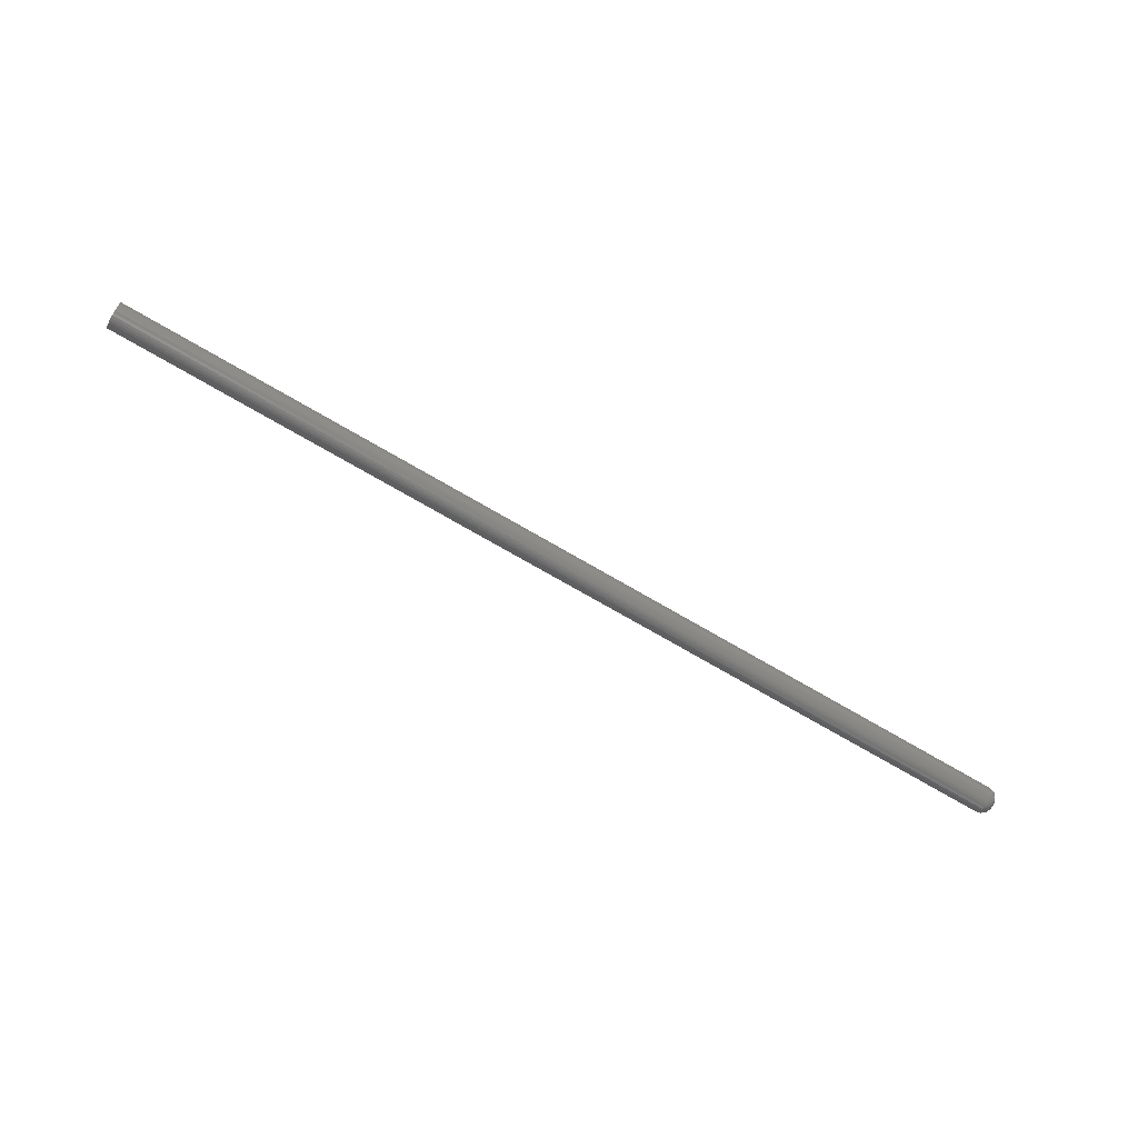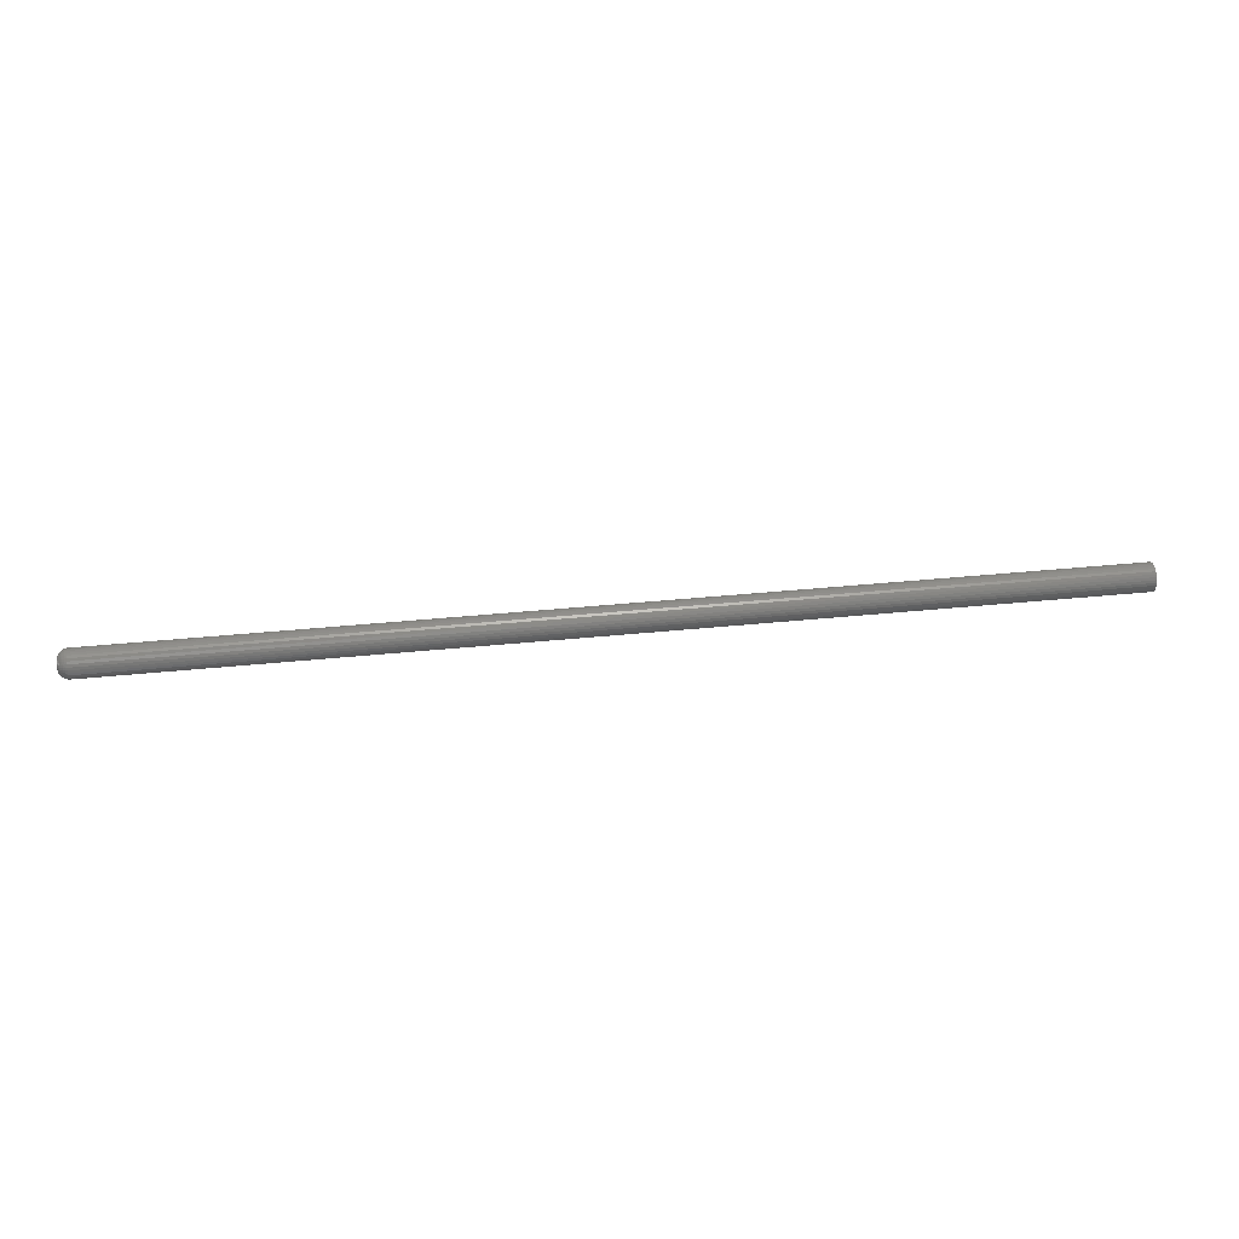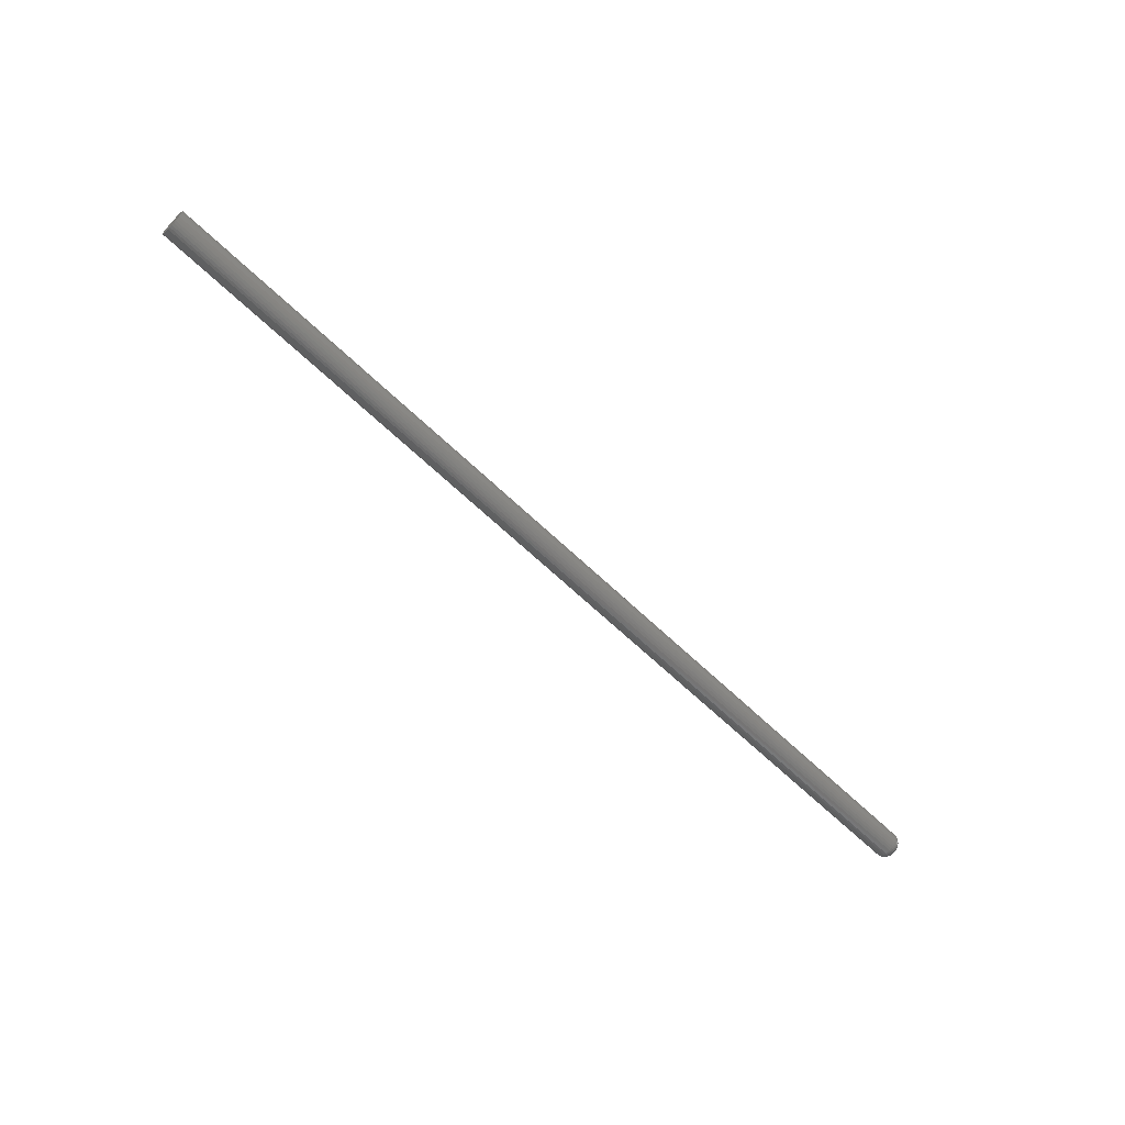
<metadata>
{"format":"stl","ext":"stl","renderer":"f3d","projection":"perspective","resolution":1024,"background":"white","views":[{"elev":-73.3,"azim":149.8,"up":"+Z"},{"elev":36.4,"azim":-7.7,"up":"+Z"},{"elev":-62.5,"azim":135.5,"up":"+Z"}]}
</metadata>
<code>
# stl→obj: 280 verts, 556 faces
v 0 0.003372 -7.26e-18
v 0 0.002853 -0.001595
v 0 0.001497 -0.002581
v 0 -0.0001807 -0.002581
v 0 -0.001538 -0.001595
v 0 -0.002056 9.53e-20
v 0 0.002853 0.001595
v 0 -0.001538 0.001595
v 0 -0.0001807 0.002581
v 0 0.001497 0.002581
v 0.007812 0.01118 -2.837e-17
v 0.75 0.01118 -1.644e-17
v 0.007812 0.01098 -0.002054
v 0.75 0.01098 -0.002054
v 0.007812 0.01038 -0.004028
v 0.75 0.01038 -0.004028
v 0.007812 0.00941 -0.005848
v 0.75 0.00941 -0.005848
v 0.007812 0.008101 -0.007443
v 0.75 0.008101 -0.007443
v 0.007812 0.006506 -0.008752
v 0.75 0.006506 -0.008752
v 0.007812 0.004686 -0.009725
v 0.75 0.004686 -0.009725
v 0.007812 0.002711 -0.01032
v 0.75 0.002711 -0.01032
v 0.007812 0.0006579 -0.01053
v 0.75 0.0006579 -0.01053
v 0.007812 -0.001396 -0.01032
v 0.75 -0.001396 -0.01032
v 0.007812 -0.00337 -0.009725
v 0.75 -0.00337 -0.009725
v 0.007812 -0.00519 -0.008752
v 0.75 -0.00519 -0.008752
v 0.007812 -0.006785 -0.007443
v 0.75 -0.006785 -0.007443
v 0.007812 -0.008094 -0.005848
v 0.75 -0.008094 -0.005848
v 0.007812 -0.009067 -0.004028
v 0.75 -0.009067 -0.004028
v 0.007812 -0.009666 -0.002054
v 0.75 -0.009666 -0.002054
v 0.007812 -0.009868 6.444e-19
v 0.75 -0.009868 6.444e-19
v 0.007812 -0.009666 0.002054
v 0.75 -0.009666 0.002054
v 0.007812 -0.009067 0.004028
v 0.75 -0.009067 0.004028
v 0.007812 -0.008094 0.005848
v 0.75 -0.008094 0.005848
v 0.007812 -0.006785 0.007443
v 0.75 -0.006785 0.007443
v 0.007812 -0.00519 0.008752
v 0.75 -0.00519 0.008752
v 0.007812 -0.00337 0.009725
v 0.75 -0.00337 0.009725
v 0.007812 -0.001396 0.01032
v 0.75 -0.001396 0.01032
v 0.007812 0.0006579 0.01053
v 0.75 0.0006579 0.01053
v 0.007812 0.002711 0.01032
v 0.75 0.002711 0.01032
v 0.007812 0.004686 0.009725
v 0.75 0.004686 0.009725
v 0.007812 0.006506 0.008752
v 0.75 0.006506 0.008752
v 0.007812 0.008101 0.007443
v 0.75 0.008101 0.007443
v 0.007812 0.00941 0.005848
v 0.75 0.00941 0.005848
v 0.007812 0.01038 0.004028
v 0.75 0.01038 0.004028
v 0.007812 0.01098 0.002054
v 0.75 0.01098 0.002054
v 0.0001501 0.004182 0.002354
v 0.0001501 0.004896 -1.453e-17
v 0.0001501 0.001485 0.004157
v 0.0001501 0.003012 0.003524
v 0.0001501 -0.001697 0.003524
v 0.0001501 -0.0001689 0.004157
v 0.0001501 -0.002866 0.002354
v 0.0001501 -0.00358 2.385e-18
v 0.0005947 0.005927 0.002183
v 0.0005947 0.004691 0.004033
v 0.0005947 0.002841 0.005269
v 0.0005947 0.0006579 0.005704
v 0.0005947 -0.001525 0.005269
v 0.0005947 -0.003375 0.004033
v 0.0005947 -0.004611 0.002183
v 0.006288 -0.009718 1.128e-17
v 0.006288 -0.009519 0.002024
v 0.004823 -0.009274 1.214e-17
v 0.004823 -0.009083 0.001938
v 0.003472 -0.008552 1.128e-17
v 0.003472 -0.008375 0.001797
v 0.002288 -0.00758 9.107e-18
v 0.002288 -0.007422 0.001607
v 0.001317 -0.006396 7.373e-18
v 0.001317 -0.006261 0.001376
v 0.0005947 -0.005046 4.77e-18
v 0.0005947 -0.004936 0.001113
v 0.006288 0.01083 0.002024
v 0.006288 0.01103 -3.036e-17
v 0.004823 0.0104 0.001938
v 0.004823 0.01059 -2.862e-17
v 0.003472 0.009691 0.001797
v 0.003472 0.009868 -2.689e-17
v 0.002288 0.008738 0.001607
v 0.002288 0.008896 -2.559e-17
v 0.001317 0.007577 0.001376
v 0.001317 0.007712 -2.212e-17
v 0.0005947 0.006252 0.001113
v 0.0005947 0.006361 -1.821e-17
v 0.006288 0.01024 0.003971
v 0.004823 0.009834 0.003801
v 0.003472 0.009167 0.003524
v 0.002288 0.008269 0.003153
v 0.001317 0.007175 0.0027
v 0.006288 0.009285 0.005765
v 0.004823 0.008916 0.005518
v 0.003472 0.008315 0.005117
v 0.002288 0.007508 0.004577
v 0.001317 0.006523 0.003919
v 0.0005947 0.0054 0.003169
v 0.006288 0.007995 0.007337
v 0.004823 0.007681 0.007023
v 0.003472 0.00717 0.006512
v 0.002288 0.006483 0.005825
v 0.001317 0.005646 0.004988
v 0.006288 0.006423 0.008627
v 0.004823 0.006176 0.008258
v 0.003472 0.005775 0.007658
v 0.002288 0.005235 0.00685
v 0.001317 0.004577 0.005865
v 0.0005947 0.003827 0.004742
v 0.006288 0.004629 0.009586
v 0.004823 0.004459 0.009176
v 0.003472 0.004182 0.008509
v 0.002288 0.00381 0.007611
v 0.001317 0.003357 0.006517
v 0.006288 0.002682 0.01018
v 0.004823 0.002595 0.009741
v 0.003472 0.002455 0.009033
v 0.002288 0.002265 0.00808
v 0.001317 0.002034 0.006919
v 0.0005947 0.001771 0.005594
v 0.006288 0.0006579 0.01038
v 0.004823 0.0006579 0.009932
v 0.003472 0.0006579 0.00921
v 0.002288 0.0006579 0.008238
v 0.001317 0.0006579 0.007054
v 0.006288 -0.001366 0.01018
v 0.004823 -0.00128 0.009741
v 0.003472 -0.001139 0.009033
v 0.002288 -0.0009493 0.00808
v 0.001317 -0.0007183 0.006919
v 0.0005947 -0.0004548 0.005594
v 0.006288 -0.003313 0.009586
v 0.004823 -0.003143 0.009176
v 0.003472 -0.002866 0.008509
v 0.002288 -0.002495 0.007611
v 0.001317 -0.002042 0.006517
v 0.006288 -0.005107 0.008627
v 0.004823 -0.00486 0.008258
v 0.003472 -0.004459 0.007658
v 0.002288 -0.003919 0.00685
v 0.001317 -0.003261 0.005865
v 0.0005947 -0.002511 0.004742
v 0.006288 -0.006679 0.007337
v 0.004823 -0.006365 0.007023
v 0.003472 -0.005854 0.006512
v 0.002288 -0.005167 0.005825
v 0.001317 -0.00433 0.004988
v 0.006288 -0.00797 0.005765
v 0.004823 -0.0076 0.005518
v 0.003472 -0.007 0.005117
v 0.002288 -0.006192 0.004577
v 0.001317 -0.005207 0.003919
v 0.0005947 -0.004084 0.003169
v 0.006288 -0.008928 0.003971
v 0.004823 -0.008518 0.003801
v 0.003472 -0.007851 0.003524
v 0.002288 -0.006953 0.003153
v 0.001317 -0.005859 0.0027
v 0.0001501 -0.002866 -0.002354
v 0.0001501 -0.0001689 -0.004157
v 0.0001501 -0.001697 -0.003524
v 0.0001501 0.003012 -0.003524
v 0.0001501 0.001485 -0.004157
v 0.0001501 0.004182 -0.002354
v 0.0005947 -0.004611 -0.002183
v 0.0005947 -0.003375 -0.004033
v 0.0005947 -0.001525 -0.005269
v 0.0005947 0.0006579 -0.005704
v 0.0005947 0.002841 -0.005269
v 0.0005947 0.004691 -0.004033
v 0.0005947 0.005927 -0.002183
v 0.006288 0.01083 -0.002024
v 0.004823 0.0104 -0.001938
v 0.003472 0.009691 -0.001797
v 0.002288 0.008738 -0.001607
v 0.001317 0.007577 -0.001376
v 0.0005947 0.006252 -0.001113
v 0.006288 -0.009519 -0.002024
v 0.004823 -0.009083 -0.001938
v 0.003472 -0.008375 -0.001797
v 0.002288 -0.007422 -0.001607
v 0.001317 -0.006261 -0.001376
v 0.0005947 -0.004936 -0.001113
v 0.006288 -0.008928 -0.003971
v 0.004823 -0.008518 -0.003801
v 0.003472 -0.007851 -0.003524
v 0.002288 -0.006953 -0.003153
v 0.001317 -0.005859 -0.0027
v 0.006288 -0.00797 -0.005765
v 0.004823 -0.0076 -0.005518
v 0.003472 -0.007 -0.005117
v 0.002288 -0.006192 -0.004577
v 0.001317 -0.005207 -0.003919
v 0.0005947 -0.004084 -0.003169
v 0.006288 -0.006679 -0.007337
v 0.004823 -0.006365 -0.007023
v 0.003472 -0.005854 -0.006512
v 0.002288 -0.005167 -0.005825
v 0.001317 -0.00433 -0.004988
v 0.006288 -0.005107 -0.008627
v 0.004823 -0.00486 -0.008258
v 0.003472 -0.004459 -0.007658
v 0.002288 -0.003919 -0.00685
v 0.001317 -0.003261 -0.005865
v 0.0005947 -0.002511 -0.004742
v 0.006288 -0.003313 -0.009586
v 0.004823 -0.003143 -0.009176
v 0.003472 -0.002866 -0.008509
v 0.002288 -0.002495 -0.007611
v 0.001317 -0.002042 -0.006517
v 0.006288 -0.001366 -0.01018
v 0.004823 -0.00128 -0.009741
v 0.003472 -0.001139 -0.009033
v 0.002288 -0.0009493 -0.00808
v 0.001317 -0.0007183 -0.006919
v 0.0005947 -0.0004548 -0.005594
v 0.006288 0.0006579 -0.01038
v 0.004823 0.0006579 -0.009932
v 0.003472 0.0006579 -0.00921
v 0.002288 0.0006579 -0.008238
v 0.001317 0.0006579 -0.007054
v 0.006288 0.002682 -0.01018
v 0.004823 0.002595 -0.009741
v 0.003472 0.002455 -0.009033
v 0.002288 0.002265 -0.00808
v 0.001317 0.002034 -0.006919
v 0.0005947 0.001771 -0.005594
v 0.006288 0.004629 -0.009586
v 0.004823 0.004459 -0.009176
v 0.003472 0.004182 -0.008509
v 0.002288 0.00381 -0.007611
v 0.001317 0.003357 -0.006517
v 0.006288 0.006423 -0.008627
v 0.004823 0.006176 -0.008258
v 0.003472 0.005775 -0.007658
v 0.002288 0.005235 -0.00685
v 0.001317 0.004577 -0.005865
v 0.0005947 0.003827 -0.004742
v 0.006288 0.007995 -0.007337
v 0.004823 0.007681 -0.007023
v 0.003472 0.00717 -0.006512
v 0.002288 0.006483 -0.005825
v 0.001317 0.005646 -0.004988
v 0.006288 0.009285 -0.005765
v 0.004823 0.008916 -0.005518
v 0.003472 0.008315 -0.005117
v 0.002288 0.007508 -0.004577
v 0.001317 0.006523 -0.003919
v 0.0005947 0.0054 -0.003169
v 0.006288 0.01024 -0.003971
v 0.004823 0.009834 -0.003801
v 0.003472 0.009167 -0.003524
v 0.002288 0.008269 -0.003153
v 0.001317 0.007175 -0.0027
f 1 2 3
f 1 3 4
f 1 4 5
f 1 5 6
f 1 6 7
f 6 8 9
f 6 9 10
f 6 10 7
f 11 12 13
f 13 12 14
f 13 14 15
f 15 14 16
f 15 16 17
f 17 16 18
f 17 18 19
f 19 18 20
f 19 20 21
f 21 20 22
f 21 22 23
f 23 22 24
f 23 24 25
f 25 24 26
f 25 26 27
f 27 26 28
f 27 28 29
f 29 28 30
f 29 30 31
f 31 30 32
f 31 32 33
f 33 32 34
f 33 34 35
f 35 34 36
f 35 36 37
f 37 36 38
f 37 38 39
f 39 38 40
f 39 40 41
f 41 40 42
f 41 42 43
f 43 42 44
f 43 44 45
f 45 44 46
f 45 46 47
f 47 46 48
f 47 48 49
f 49 48 50
f 49 50 51
f 51 50 52
f 51 52 53
f 53 52 54
f 53 54 55
f 55 54 56
f 55 56 57
f 57 56 58
f 57 58 59
f 59 58 60
f 59 60 61
f 61 60 62
f 61 62 63
f 63 62 64
f 63 64 65
f 65 64 66
f 65 66 67
f 67 66 68
f 67 68 69
f 69 68 70
f 69 70 71
f 71 70 72
f 71 72 73
f 73 72 74
f 73 74 11
f 11 74 12
f 7 75 76
f 1 7 76
f 10 77 78
f 10 78 7
f 9 79 80
f 9 80 77
f 9 77 10
f 8 81 79
f 8 79 9
f 6 82 8
f 83 76 75
f 84 75 78
f 7 78 75
f 85 78 77
f 86 77 80
f 87 80 79
f 88 79 81
f 89 81 82
f 8 82 81
f 43 45 90
f 90 45 91
f 90 91 92
f 92 91 93
f 92 93 94
f 94 93 95
f 94 95 96
f 96 95 97
f 96 97 98
f 98 97 99
f 98 99 100
f 100 99 101
f 100 101 82
f 73 11 102
f 102 11 103
f 102 103 104
f 104 103 105
f 104 105 106
f 106 105 107
f 106 107 108
f 108 107 109
f 108 109 110
f 110 109 111
f 110 111 112
f 112 111 113
f 112 113 76
f 71 73 114
f 114 73 102
f 114 102 115
f 115 102 104
f 115 104 116
f 116 104 106
f 116 106 117
f 117 106 108
f 117 108 118
f 118 108 110
f 118 110 83
f 83 110 112
f 83 112 76
f 69 71 119
f 119 71 114
f 119 114 120
f 120 114 115
f 120 115 121
f 121 115 116
f 121 116 122
f 122 116 117
f 122 117 123
f 123 117 118
f 123 118 124
f 124 118 83
f 124 83 75
f 67 69 125
f 125 69 119
f 125 119 126
f 126 119 120
f 126 120 127
f 127 120 121
f 127 121 128
f 128 121 122
f 128 122 129
f 129 122 123
f 129 123 84
f 84 123 124
f 84 124 75
f 65 67 130
f 130 67 125
f 130 125 131
f 131 125 126
f 131 126 132
f 132 126 127
f 132 127 133
f 133 127 128
f 133 128 134
f 134 128 129
f 134 129 135
f 135 129 84
f 135 84 78
f 63 65 136
f 136 65 130
f 136 130 137
f 137 130 131
f 137 131 138
f 138 131 132
f 138 132 139
f 139 132 133
f 139 133 140
f 140 133 134
f 140 134 85
f 85 134 135
f 85 135 78
f 61 63 141
f 141 63 136
f 141 136 142
f 142 136 137
f 142 137 143
f 143 137 138
f 143 138 144
f 144 138 139
f 144 139 145
f 145 139 140
f 145 140 146
f 146 140 85
f 146 85 77
f 59 61 147
f 147 61 141
f 147 141 148
f 148 141 142
f 148 142 149
f 149 142 143
f 149 143 150
f 150 143 144
f 150 144 151
f 151 144 145
f 151 145 86
f 86 145 146
f 86 146 77
f 57 59 152
f 152 59 147
f 152 147 153
f 153 147 148
f 153 148 154
f 154 148 149
f 154 149 155
f 155 149 150
f 155 150 156
f 156 150 151
f 156 151 157
f 157 151 86
f 157 86 80
f 55 57 158
f 158 57 152
f 158 152 159
f 159 152 153
f 159 153 160
f 160 153 154
f 160 154 161
f 161 154 155
f 161 155 162
f 162 155 156
f 162 156 87
f 87 156 157
f 87 157 80
f 53 55 163
f 163 55 158
f 163 158 164
f 164 158 159
f 164 159 165
f 165 159 160
f 165 160 166
f 166 160 161
f 166 161 167
f 167 161 162
f 167 162 168
f 168 162 87
f 168 87 79
f 51 53 169
f 169 53 163
f 169 163 170
f 170 163 164
f 170 164 171
f 171 164 165
f 171 165 172
f 172 165 166
f 172 166 173
f 173 166 167
f 173 167 88
f 88 167 168
f 88 168 79
f 49 51 174
f 174 51 169
f 174 169 175
f 175 169 170
f 175 170 176
f 176 170 171
f 176 171 177
f 177 171 172
f 177 172 178
f 178 172 173
f 178 173 179
f 179 173 88
f 179 88 81
f 47 49 180
f 180 49 174
f 180 174 181
f 181 174 175
f 181 175 182
f 182 175 176
f 182 176 183
f 183 176 177
f 183 177 184
f 184 177 178
f 184 178 89
f 89 178 179
f 89 179 81
f 45 47 91
f 91 47 180
f 91 180 93
f 93 180 181
f 93 181 95
f 95 181 182
f 95 182 97
f 97 182 183
f 97 183 99
f 99 183 184
f 99 184 101
f 101 184 89
f 101 89 82
f 5 185 82
f 6 5 82
f 4 186 187
f 4 187 5
f 3 188 189
f 3 189 186
f 3 186 4
f 2 190 188
f 2 188 3
f 1 76 2
f 191 82 185
f 192 185 187
f 5 187 185
f 193 187 186
f 194 186 189
f 195 189 188
f 196 188 190
f 197 190 76
f 2 76 190
f 11 13 103
f 103 13 198
f 103 198 105
f 105 198 199
f 105 199 107
f 107 199 200
f 107 200 109
f 109 200 201
f 109 201 111
f 111 201 202
f 111 202 113
f 113 202 203
f 113 203 76
f 41 43 204
f 204 43 90
f 204 90 205
f 205 90 92
f 205 92 206
f 206 92 94
f 206 94 207
f 207 94 96
f 207 96 208
f 208 96 98
f 208 98 209
f 209 98 100
f 209 100 82
f 39 41 210
f 210 41 204
f 210 204 211
f 211 204 205
f 211 205 212
f 212 205 206
f 212 206 213
f 213 206 207
f 213 207 214
f 214 207 208
f 214 208 191
f 191 208 209
f 191 209 82
f 37 39 215
f 215 39 210
f 215 210 216
f 216 210 211
f 216 211 217
f 217 211 212
f 217 212 218
f 218 212 213
f 218 213 219
f 219 213 214
f 219 214 220
f 220 214 191
f 220 191 185
f 35 37 221
f 221 37 215
f 221 215 222
f 222 215 216
f 222 216 223
f 223 216 217
f 223 217 224
f 224 217 218
f 224 218 225
f 225 218 219
f 225 219 192
f 192 219 220
f 192 220 185
f 33 35 226
f 226 35 221
f 226 221 227
f 227 221 222
f 227 222 228
f 228 222 223
f 228 223 229
f 229 223 224
f 229 224 230
f 230 224 225
f 230 225 231
f 231 225 192
f 231 192 187
f 31 33 232
f 232 33 226
f 232 226 233
f 233 226 227
f 233 227 234
f 234 227 228
f 234 228 235
f 235 228 229
f 235 229 236
f 236 229 230
f 236 230 193
f 193 230 231
f 193 231 187
f 29 31 237
f 237 31 232
f 237 232 238
f 238 232 233
f 238 233 239
f 239 233 234
f 239 234 240
f 240 234 235
f 240 235 241
f 241 235 236
f 241 236 242
f 242 236 193
f 242 193 186
f 27 29 243
f 243 29 237
f 243 237 244
f 244 237 238
f 244 238 245
f 245 238 239
f 245 239 246
f 246 239 240
f 246 240 247
f 247 240 241
f 247 241 194
f 194 241 242
f 194 242 186
f 25 27 248
f 248 27 243
f 248 243 249
f 249 243 244
f 249 244 250
f 250 244 245
f 250 245 251
f 251 245 246
f 251 246 252
f 252 246 247
f 252 247 253
f 253 247 194
f 253 194 189
f 23 25 254
f 254 25 248
f 254 248 255
f 255 248 249
f 255 249 256
f 256 249 250
f 256 250 257
f 257 250 251
f 257 251 258
f 258 251 252
f 258 252 195
f 195 252 253
f 195 253 189
f 21 23 259
f 259 23 254
f 259 254 260
f 260 254 255
f 260 255 261
f 261 255 256
f 261 256 262
f 262 256 257
f 262 257 263
f 263 257 258
f 263 258 264
f 264 258 195
f 264 195 188
f 19 21 265
f 265 21 259
f 265 259 266
f 266 259 260
f 266 260 267
f 267 260 261
f 267 261 268
f 268 261 262
f 268 262 269
f 269 262 263
f 269 263 196
f 196 263 264
f 196 264 188
f 17 19 270
f 270 19 265
f 270 265 271
f 271 265 266
f 271 266 272
f 272 266 267
f 272 267 273
f 273 267 268
f 273 268 274
f 274 268 269
f 274 269 275
f 275 269 196
f 275 196 190
f 15 17 276
f 276 17 270
f 276 270 277
f 277 270 271
f 277 271 278
f 278 271 272
f 278 272 279
f 279 272 273
f 279 273 280
f 280 273 274
f 280 274 197
f 197 274 275
f 197 275 190
f 13 15 198
f 198 15 276
f 198 276 199
f 199 276 277
f 199 277 200
f 200 277 278
f 200 278 201
f 201 278 279
f 201 279 202
f 202 279 280
f 202 280 203
f 203 280 197
f 203 197 76
f 68 50 70
f 50 48 70
f 70 48 72
f 16 38 18
f 38 36 18
f 18 36 20
f 36 34 20
f 20 34 32
f 52 50 68
f 52 68 66
f 52 66 64
f 52 64 62
f 52 62 60
f 52 60 58
f 52 58 56
f 52 56 54
f 22 20 32
f 22 32 30
f 22 30 28
f 22 28 26
f 22 26 24
f 72 48 74
f 74 48 46
f 74 46 12
f 12 46 44
f 12 44 14
f 14 44 42
f 14 42 16
f 16 42 40
f 16 40 38

</code>
